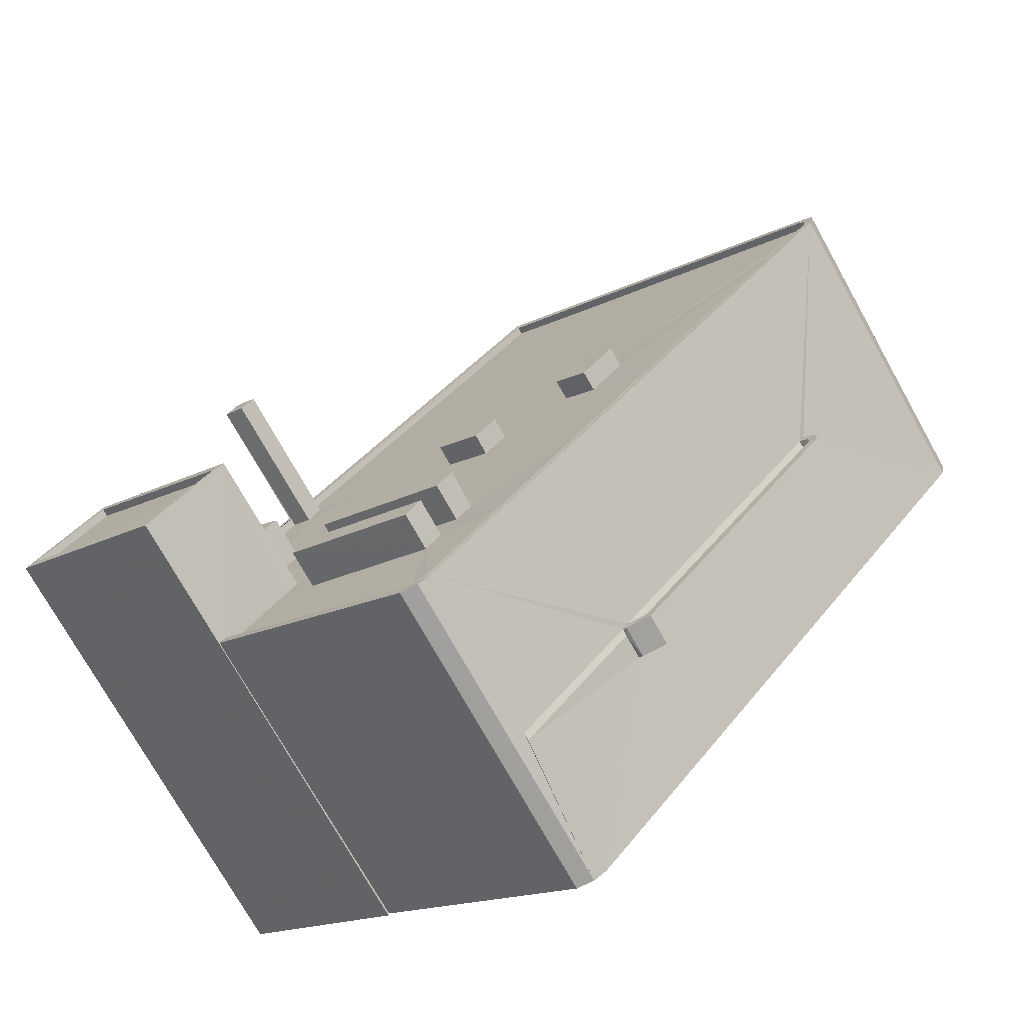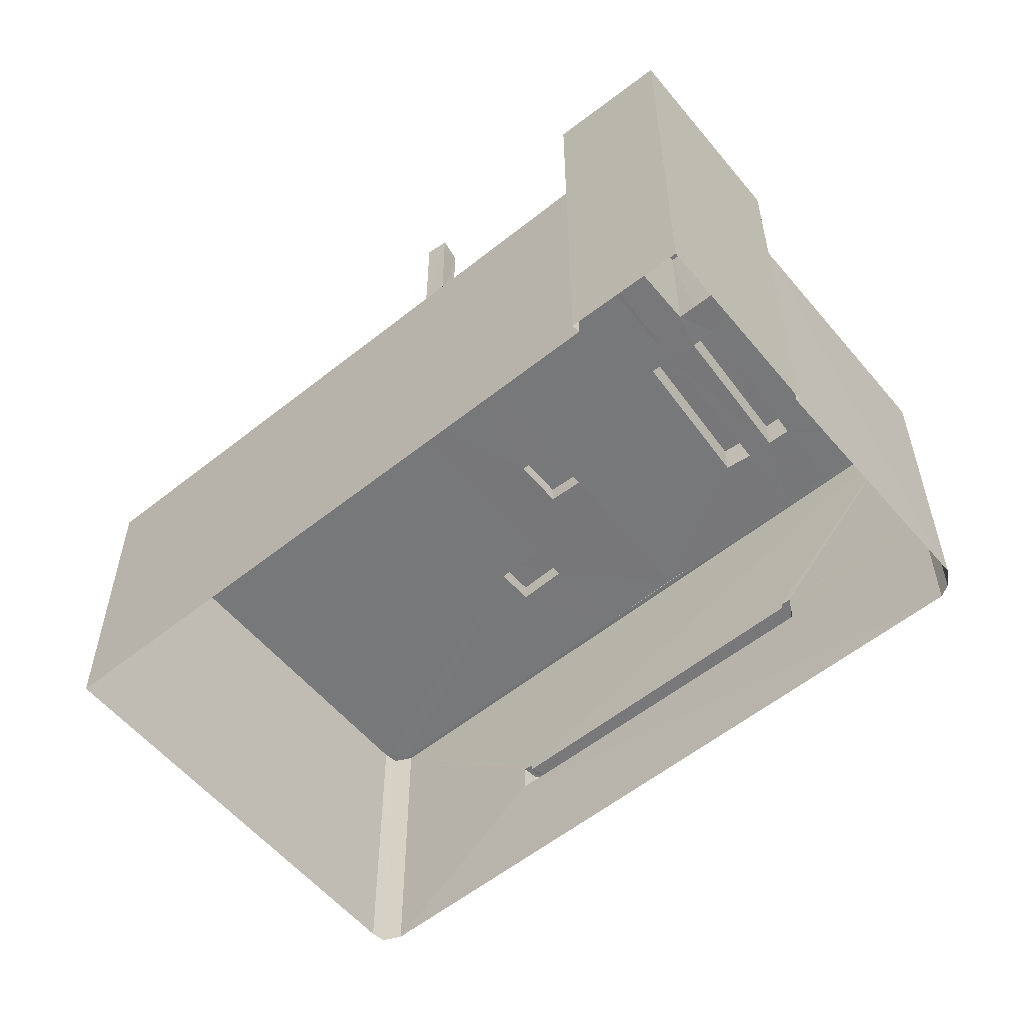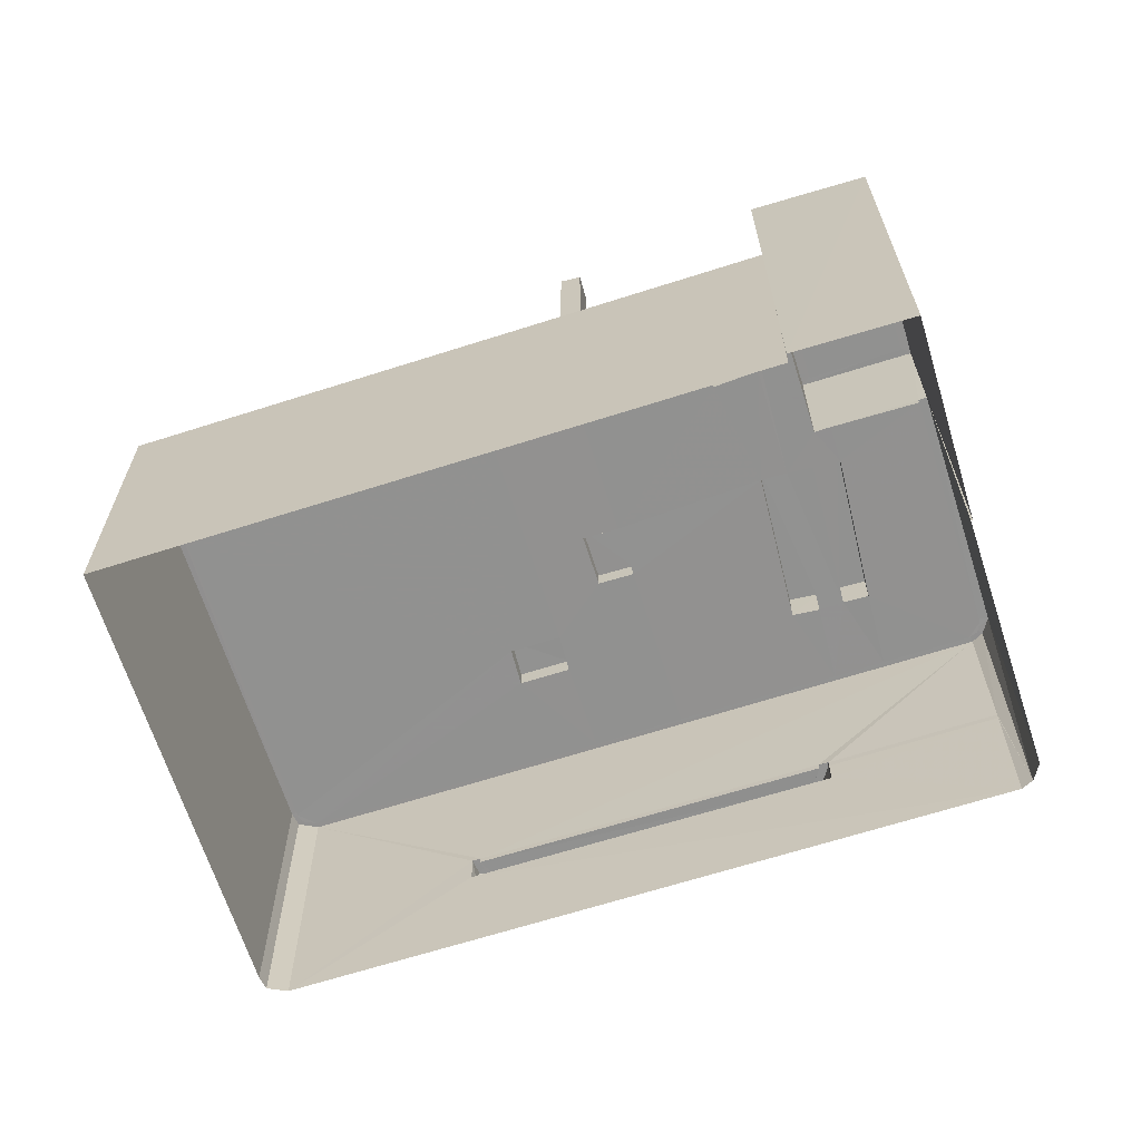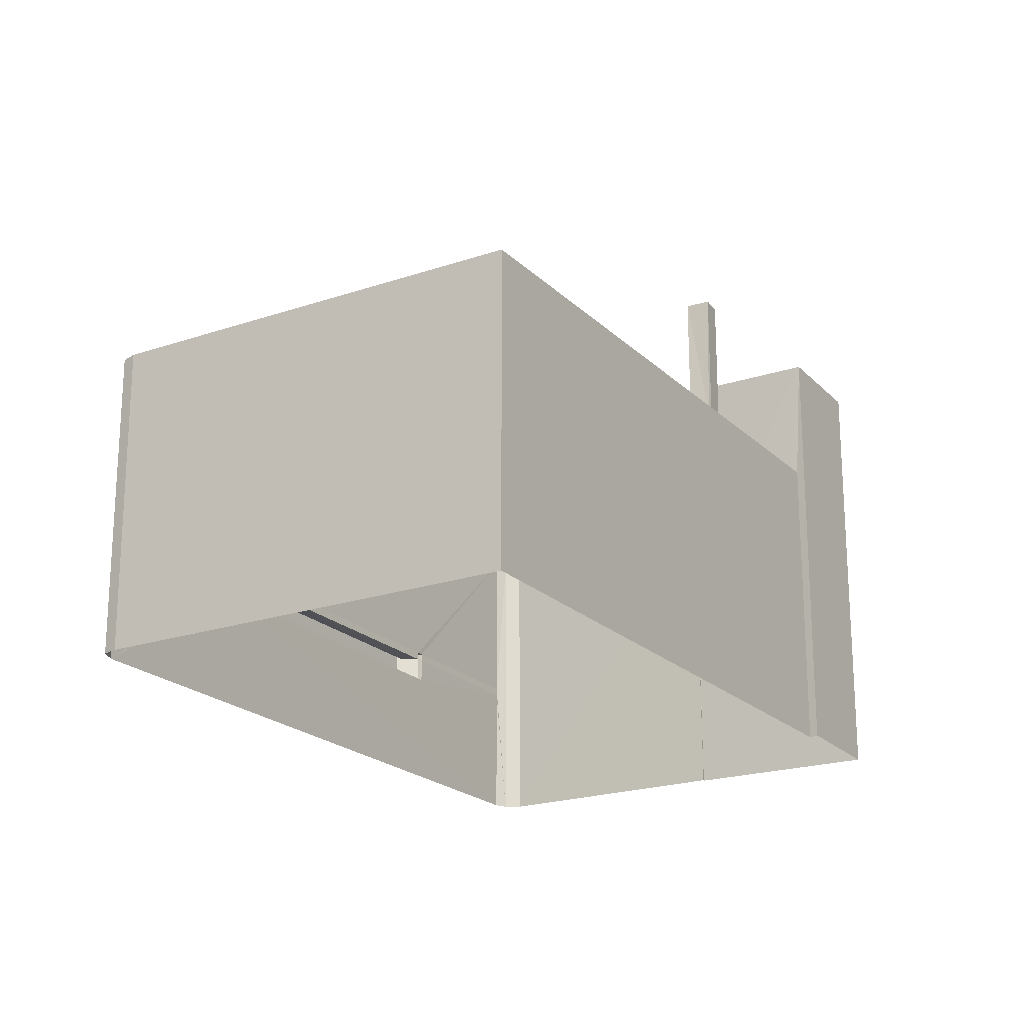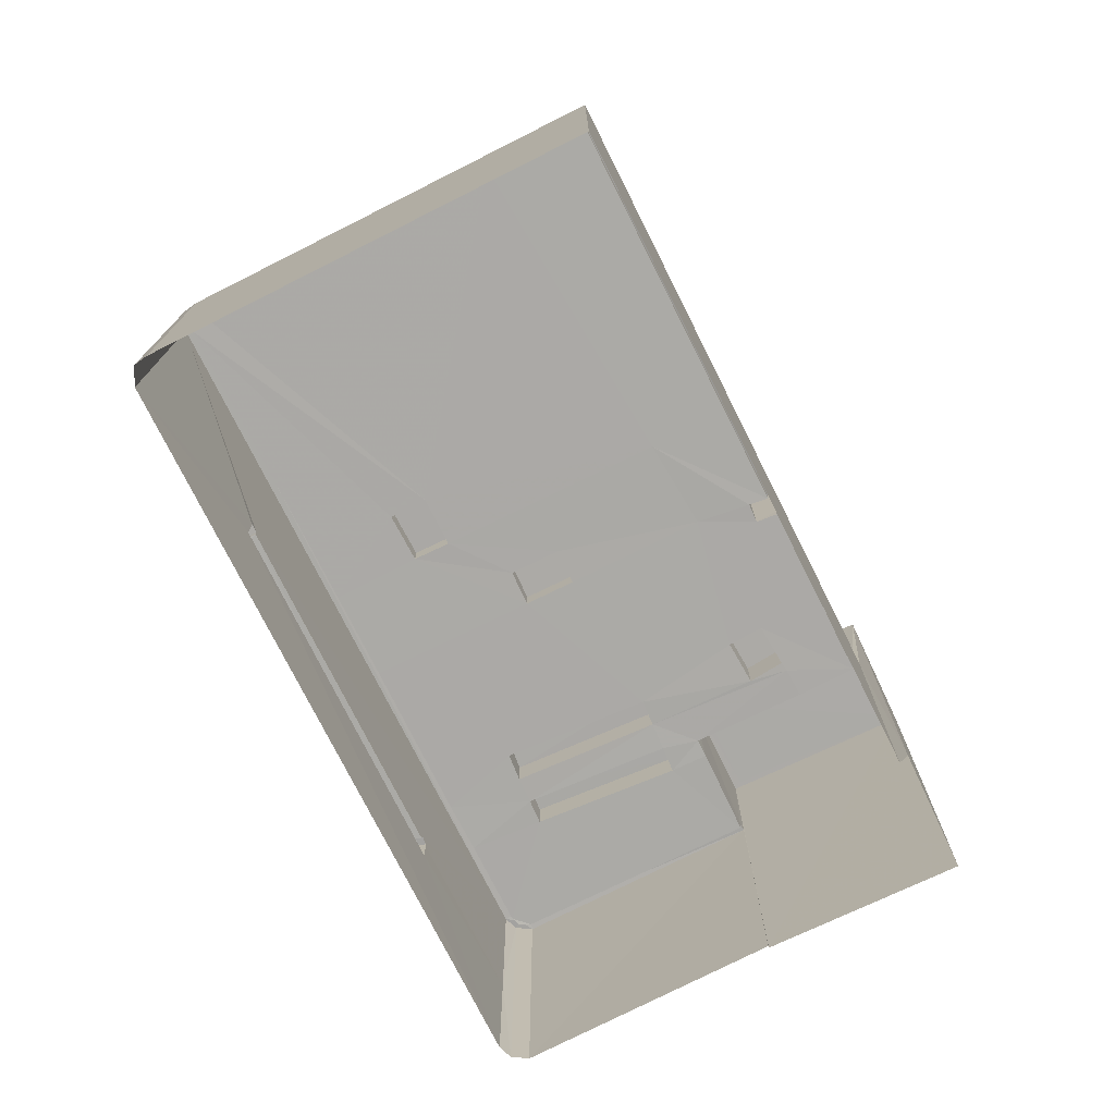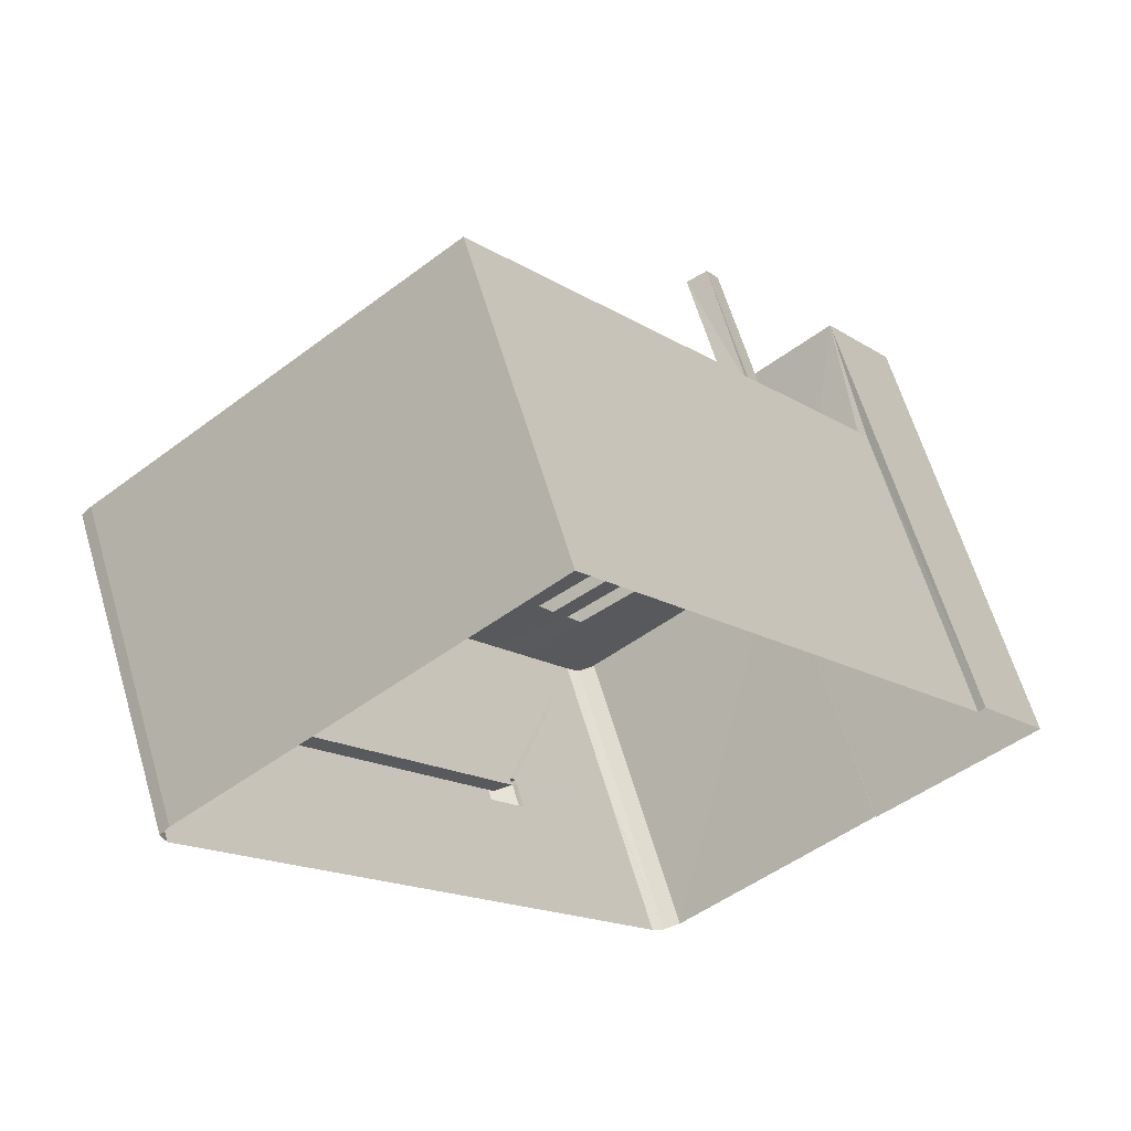
<metadata>
{"format":"obj","ext":"obj","renderer":"f3d","projection":"perspective","resolution":1024,"background":"white","views":[{"elev":-74.3,"azim":29.2,"up":"+Y"},{"elev":-57.3,"azim":-88.1,"up":"+Z"},{"elev":-66.0,"azim":-110.1,"up":"+Z"},{"elev":-20.8,"azim":173.6,"up":"+Z"},{"elev":-75.7,"azim":168.8,"up":"+Z"},{"elev":62.6,"azim":163.5,"up":"+Y"}]}
</metadata>
<code>
v 1.196e+05 7.867e+05 23.23
v 1.196e+05 7.866e+05 23.22
v 1.196e+05 7.866e+05 23.22
v 1.196e+05 7.866e+05 23.22
v 1.196e+05 7.866e+05 23.23
v 1.196e+05 7.866e+05 23.23
v 1.196e+05 7.866e+05 23.23
v 1.196e+05 7.866e+05 23.22
v 1.196e+05 7.866e+05 23.23
v 1.196e+05 7.866e+05 23.23
v 1.196e+05 7.866e+05 23.22
v 1.196e+05 7.866e+05 23.22
v 1.196e+05 7.866e+05 27.34
v 1.196e+05 7.866e+05 27.34
v 1.196e+05 7.866e+05 27.34
v 1.196e+05 7.866e+05 27.34
v 1.196e+05 7.866e+05 27.34
v 1.196e+05 7.866e+05 27.34
v 1.196e+05 7.866e+05 38.87
v 1.196e+05 7.866e+05 38.87
v 1.196e+05 7.866e+05 38.87
v 1.196e+05 7.866e+05 38.87
v 1.196e+05 7.867e+05 33.99
v 1.196e+05 7.867e+05 33.99
v 1.196e+05 7.866e+05 33.99
v 1.196e+05 7.866e+05 33.99
v 1.196e+05 7.866e+05 34
v 1.196e+05 7.866e+05 34
v 1.196e+05 7.866e+05 34
v 1.196e+05 7.866e+05 34
v 1.196e+05 7.866e+05 34
v 1.196e+05 7.866e+05 34
v 1.196e+05 7.866e+05 34
v 1.196e+05 7.866e+05 34
v 1.196e+05 7.866e+05 34
v 1.196e+05 7.866e+05 33.99
v 1.196e+05 7.866e+05 33.99
v 1.196e+05 7.866e+05 33.99
v 1.196e+05 7.866e+05 33.99
v 1.196e+05 7.866e+05 33.99
v 1.196e+05 7.866e+05 33.99
v 1.196e+05 7.866e+05 33.99
v 1.196e+05 7.866e+05 33.99
v 1.196e+05 7.866e+05 33.99
v 1.196e+05 7.866e+05 33.99
v 1.196e+05 7.866e+05 33.99
v 1.196e+05 7.866e+05 33.99
v 1.196e+05 7.866e+05 33.99
v 1.196e+05 7.866e+05 33.99
v 1.196e+05 7.866e+05 33.99
v 1.196e+05 7.866e+05 33.99
v 1.196e+05 7.866e+05 33.99
v 1.196e+05 7.866e+05 34
v 1.196e+05 7.866e+05 33.99
v 1.196e+05 7.866e+05 33.99
v 1.196e+05 7.866e+05 34
v 1.196e+05 7.866e+05 33.99
v 1.196e+05 7.866e+05 33.99
v 1.196e+05 7.866e+05 33.99
v 1.196e+05 7.866e+05 33.99
v 1.196e+05 7.866e+05 33.99
v 1.196e+05 7.866e+05 33.99
v 1.196e+05 7.866e+05 33.98
v 1.196e+05 7.866e+05 33.98
v 1.196e+05 7.866e+05 33.98
v 1.196e+05 7.866e+05 33.99
v 1.196e+05 7.866e+05 34.23
v 1.196e+05 7.866e+05 34.23
v 1.196e+05 7.866e+05 34.23
v 1.196e+05 7.866e+05 34.23
v 1.196e+05 7.866e+05 34.24
v 1.196e+05 7.866e+05 34.23
v 1.196e+05 7.866e+05 34.24
v 1.196e+05 7.866e+05 34.24
v 1.196e+05 7.867e+05 34.24
v 1.196e+05 7.867e+05 34.24
v 1.196e+05 7.866e+05 34.24
v 1.196e+05 7.866e+05 34.25
v 1.196e+05 7.866e+05 34.25
v 1.196e+05 7.866e+05 34.24
v 1.196e+05 7.866e+05 34.24
v 1.196e+05 7.866e+05 34.25
v 1.196e+05 7.866e+05 34.25
v 1.196e+05 7.866e+05 34.24
v 1.196e+05 7.866e+05 34.25
v 1.196e+05 7.866e+05 34.24
v 1.196e+05 7.866e+05 34.25
v 1.196e+05 7.866e+05 34.23
v 1.196e+05 7.866e+05 35.51
v 1.196e+05 7.866e+05 35.51
v 1.196e+05 7.866e+05 35.51
v 1.196e+05 7.866e+05 35.51
v 1.196e+05 7.866e+05 38.56
v 1.196e+05 7.866e+05 38.56
v 1.196e+05 7.866e+05 38.56
v 1.196e+05 7.866e+05 38.56
v 1.196e+05 7.866e+05 38.81
v 1.196e+05 7.866e+05 38.81
v 1.196e+05 7.866e+05 38.81
v 1.196e+05 7.866e+05 38.81
v 1.196e+05 7.866e+05 38.81
v 1.196e+05 7.866e+05 38.81
v 1.196e+05 7.866e+05 38.81
v 1.196e+05 7.866e+05 38.81
v 1.196e+05 7.866e+05 35.28
v 1.196e+05 7.866e+05 35.29
v 1.196e+05 7.866e+05 35.29
v 1.196e+05 7.866e+05 35.28
v 1.196e+05 7.866e+05 35.28
v 1.196e+05 7.866e+05 35.29
v 1.196e+05 7.866e+05 35.29
v 1.196e+05 7.866e+05 35.28
v 1.196e+05 7.866e+05 34.71
v 1.196e+05 7.866e+05 34.71
v 1.196e+05 7.866e+05 34.71
v 1.196e+05 7.866e+05 34.7
v 1.196e+05 7.866e+05 34.7
v 1.196e+05 7.866e+05 34.7
v 1.196e+05 7.866e+05 34.7
v 1.196e+05 7.866e+05 34.7
v 1.196e+05 7.866e+05 28.19
v 1.196e+05 7.866e+05 28.19
v 1.196e+05 7.866e+05 28.19
v 1.196e+05 7.866e+05 28.19
v 1.196e+05 7.866e+05 28.19
v 1.196e+05 7.866e+05 28.19
v 1.196e+05 7.866e+05 28.44
v 1.196e+05 7.866e+05 28.44
v 1.196e+05 7.866e+05 28.44
v 1.196e+05 7.866e+05 28.44
v 1.196e+05 7.866e+05 28.44
v 1.196e+05 7.866e+05 28.44
v 1.196e+05 7.866e+05 28.44
v 1.196e+05 7.866e+05 28.44
v 1.196e+05 7.866e+05 28.44
v 1.196e+05 7.866e+05 28.44
v 1.196e+05 7.866e+05 28.44
v 1.196e+05 7.866e+05 28.44
v 1.196e+05 7.866e+05 28.19
v 1.196e+05 7.866e+05 28.44
v 1.196e+05 7.866e+05 28.19
f 1 2 3
f 2 4 3
f 5 1 3
f 5 6 7
f 8 9 3
f 6 9 10
f 11 12 8
f 12 9 8
f 9 5 3
f 9 6 5
f 13 14 15
f 16 15 17
f 16 17 18
f 15 14 17
f 19 20 21
f 19 22 20
f 23 24 25
f 26 25 27
f 28 29 30
f 30 31 32
f 26 33 28
f 24 34 25
f 33 29 28
f 28 30 35
f 35 30 32
f 26 27 33
f 25 34 27
f 36 37 38
f 39 40 36
f 37 41 38
f 42 39 43
f 36 38 43
f 39 36 43
f 37 44 41
f 32 31 44
f 32 44 45
f 46 40 47
f 45 46 48
f 36 40 46
f 46 47 48
f 49 44 37
f 45 49 46
f 45 44 49
f 50 47 51
f 52 50 51
f 50 48 47
f 26 53 54
f 52 54 55
f 32 45 56
f 35 32 56
f 45 55 56
f 26 28 53
f 52 55 50
f 56 55 53
f 55 54 53
f 57 26 54
f 57 25 26
f 51 58 59
f 52 51 59
f 60 25 57
f 60 61 59
f 61 52 59
f 60 57 61
f 62 23 25
f 23 62 63
f 64 63 65
f 58 66 59
f 65 66 58
f 25 60 62
f 62 66 65
f 63 62 65
f 67 68 69
f 67 70 71
f 68 72 69
f 73 71 74
f 75 76 72
f 73 74 77
f 78 79 75
f 80 77 81
f 78 82 83
f 80 81 84
f 82 85 83
f 71 70 86
f 79 87 76
f 74 71 86
f 77 74 81
f 78 83 79
f 88 72 76
f 69 72 88
f 67 69 70
f 75 79 76
f 89 90 91
f 92 89 91
f 93 94 95
f 96 93 95
f 97 98 99
f 100 97 101
f 101 97 102
f 99 102 97
f 103 100 101
f 98 103 99
f 99 103 104
f 101 104 103
f 105 106 107
f 108 105 107
f 109 110 111
f 109 112 110
f 113 114 115
f 113 116 114
f 117 118 119
f 120 117 119
f 121 122 123
f 123 122 124
f 124 125 126
f 124 122 125
f 127 128 129
f 130 131 132
f 131 133 132
f 128 134 135
f 136 127 129
f 137 133 131
f 137 135 134
f 129 128 135
f 135 137 138
f 138 137 131
f 79 21 20
f 79 83 21
f 27 87 22
f 22 87 20
f 27 34 87
f 20 87 79
f 19 27 22
f 19 33 27
f 29 33 85
f 83 85 21
f 21 85 19
f 85 33 19
f 80 12 77
f 80 9 12
f 8 3 17
f 14 139 8
f 71 130 67
f 3 67 132
f 71 140 127
f 14 141 139
f 125 122 136
f 71 127 136
f 14 8 17
f 17 3 132
f 67 130 132
f 122 130 136
f 136 130 71
f 72 4 2
f 72 68 4
f 68 3 4
f 68 67 3
f 8 139 11
f 11 139 140
f 140 71 73
f 11 140 73
f 77 12 11
f 73 77 11
f 78 75 1
f 5 78 1
f 75 2 1
f 75 72 2
f 141 140 139
f 141 127 140
f 63 88 23
f 23 76 24
f 23 88 76
f 88 63 64
f 69 88 64
f 69 64 65
f 70 69 65
f 39 86 40
f 40 86 47
f 47 86 51
f 58 86 70
f 51 86 58
f 58 70 65
f 74 39 42
f 74 86 39
f 81 42 43
f 81 74 42
f 84 81 43
f 38 84 43
f 82 29 85
f 82 30 29
f 87 24 76
f 87 34 24
f 91 90 53
f 28 91 53
f 53 89 56
f 53 90 89
f 56 92 35
f 56 89 92
f 92 91 28
f 35 92 28
f 99 104 93
f 96 99 93
f 102 99 96
f 95 102 96
f 94 102 95
f 94 101 102
f 93 101 94
f 93 104 101
f 10 97 6
f 10 98 97
f 97 100 7
f 6 97 7
f 5 7 78
f 7 100 78
f 31 103 44
f 31 100 103
f 30 82 31
f 78 100 82
f 82 100 31
f 9 80 10
f 10 80 98
f 103 98 84
f 103 41 44
f 84 38 41
f 98 80 84
f 103 84 41
f 107 106 49
f 37 107 49
f 106 105 46
f 49 106 46
f 46 108 36
f 46 105 108
f 36 107 37
f 36 108 107
f 111 110 55
f 45 111 55
f 110 112 50
f 55 110 50
f 50 109 48
f 50 112 109
f 48 111 45
f 48 109 111
f 115 114 57
f 54 115 57
f 114 116 61
f 57 114 61
f 61 113 52
f 61 116 113
f 52 115 54
f 52 113 115
f 120 119 62
f 60 120 62
f 119 118 66
f 62 119 66
f 66 117 59
f 66 118 117
f 59 120 60
f 59 117 120
f 130 121 131
f 130 122 121
f 131 121 123
f 138 131 123
f 135 123 124
f 135 138 123
f 129 124 126
f 129 135 124
f 136 129 126
f 125 136 126
f 132 133 18
f 17 132 18
f 133 137 16
f 18 133 16
f 16 134 15
f 16 137 134
f 15 128 13
f 15 134 128
f 128 141 13
f 13 141 14
f 127 141 128

</code>
